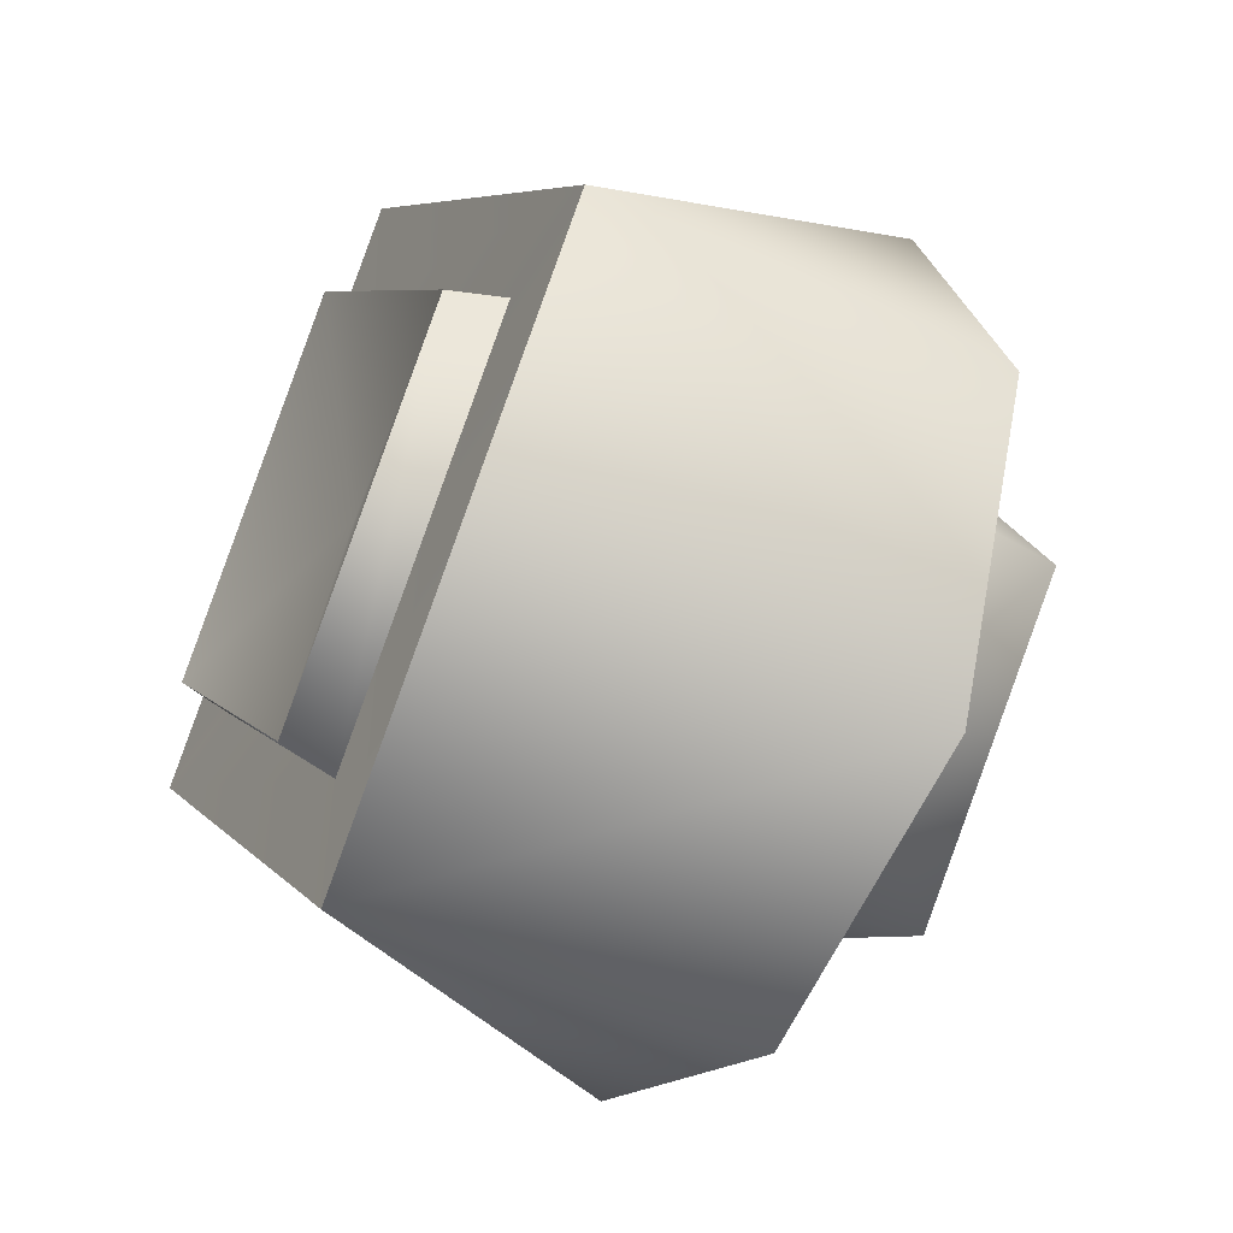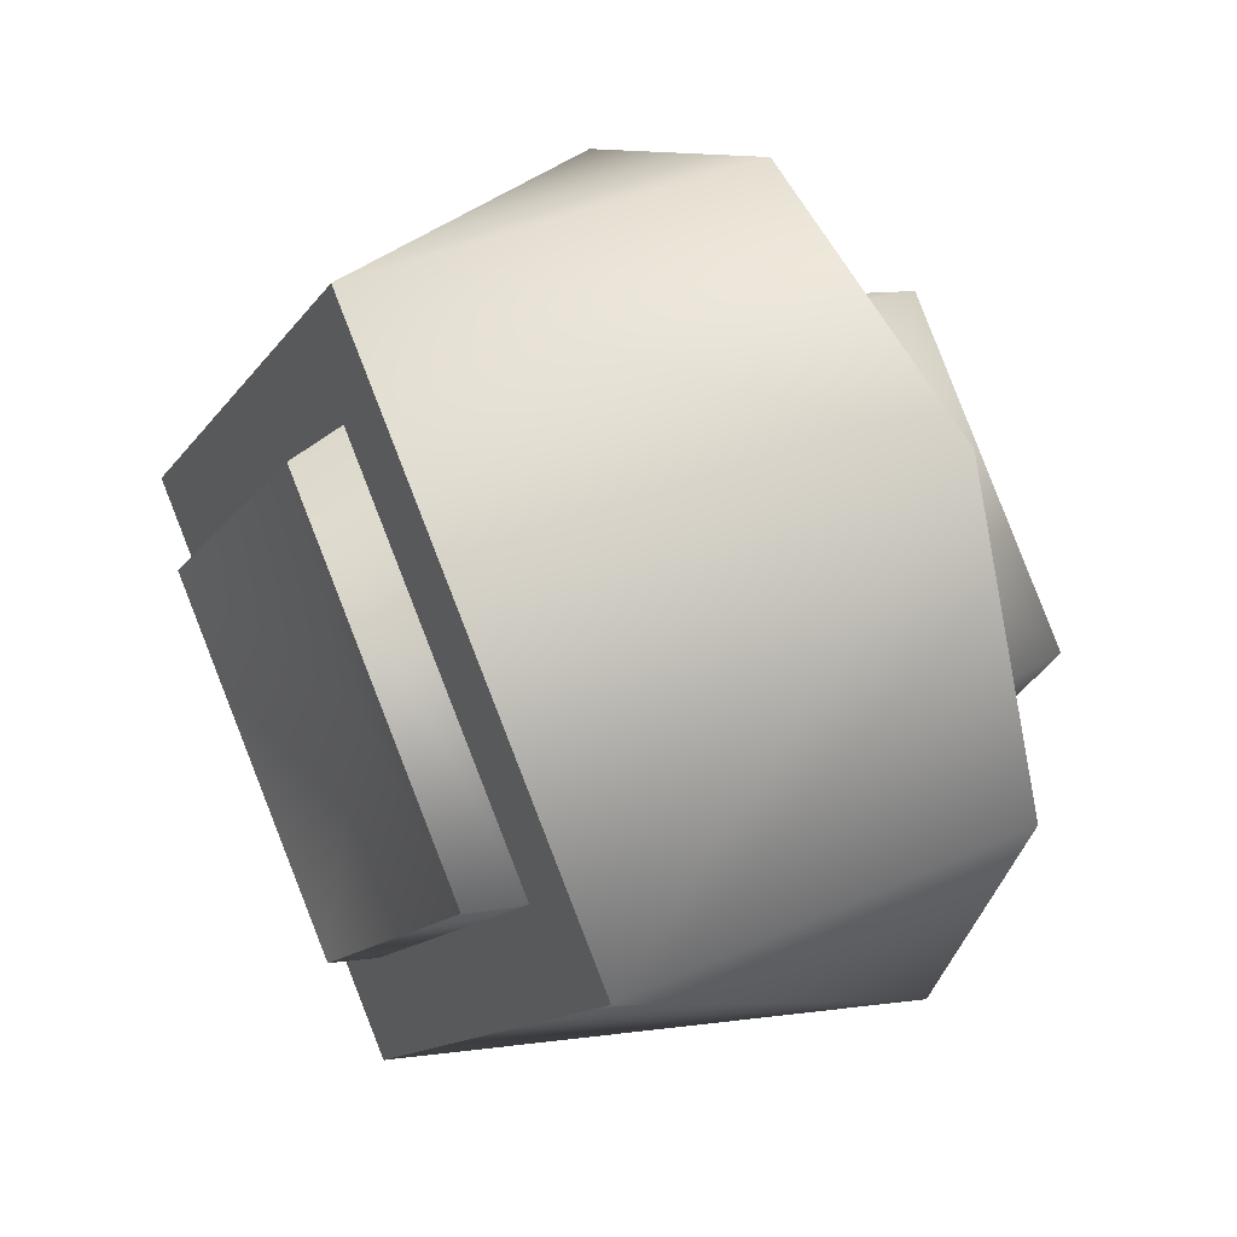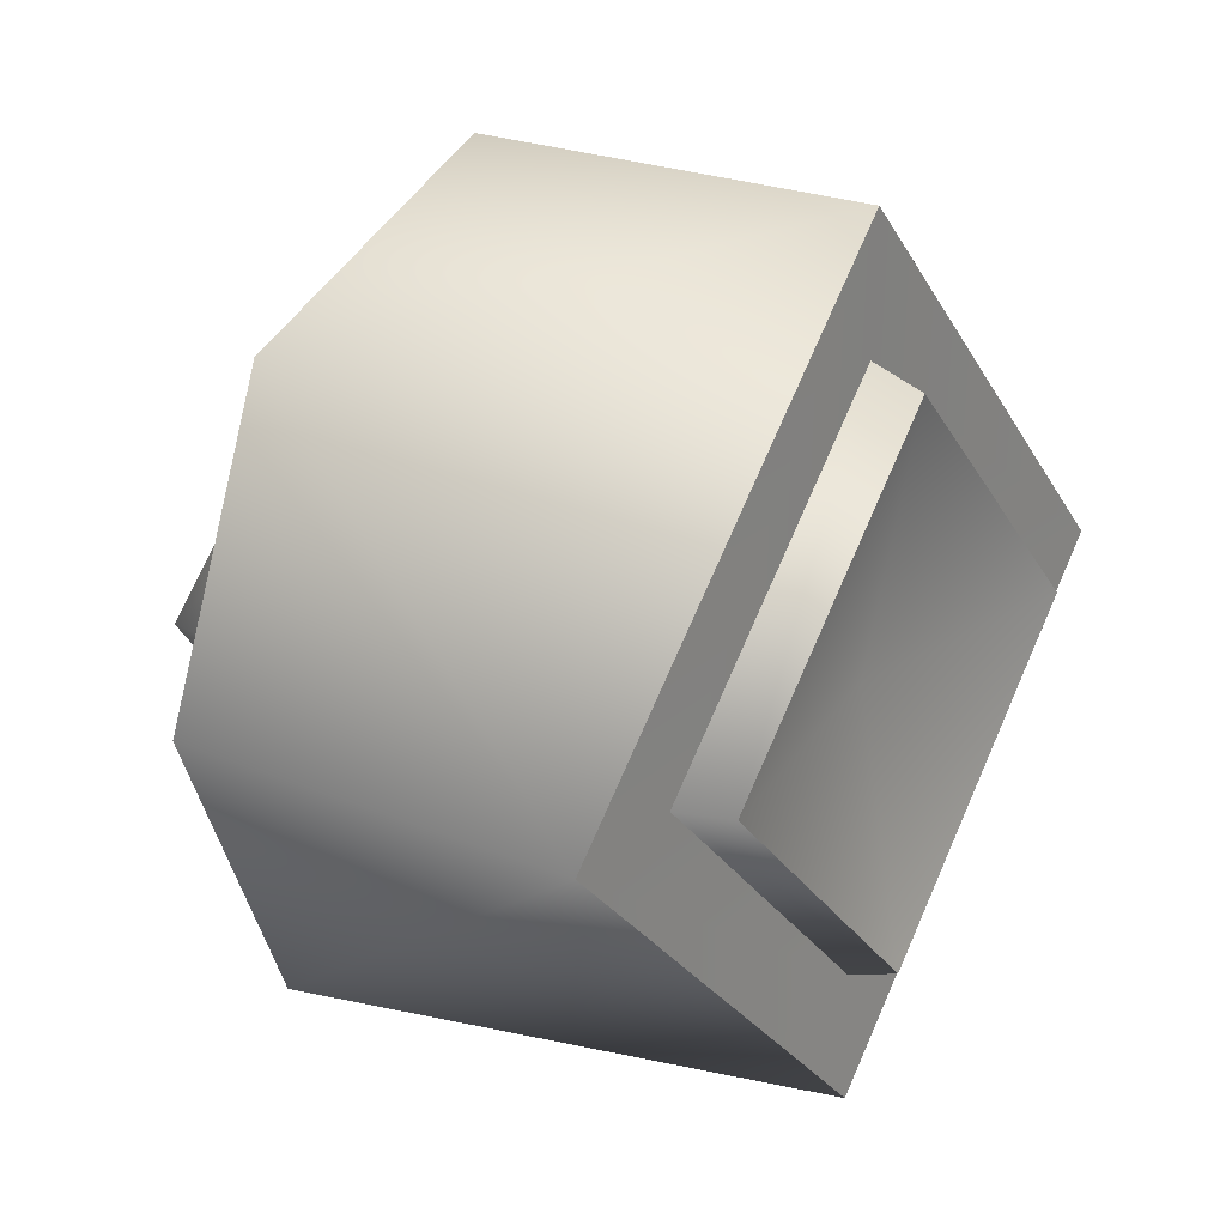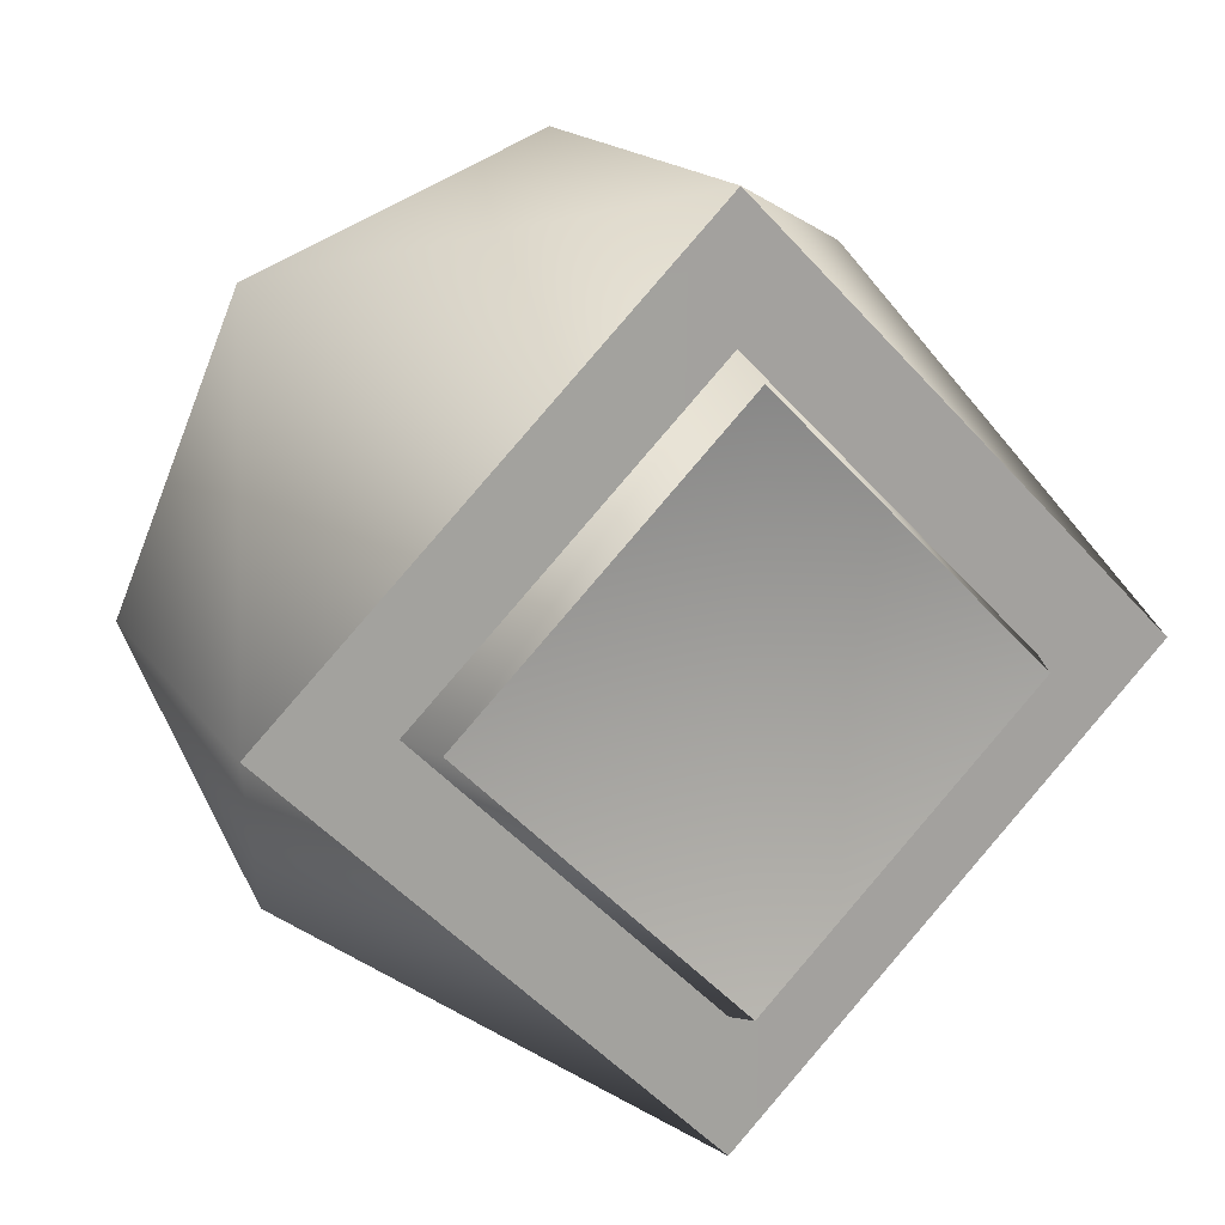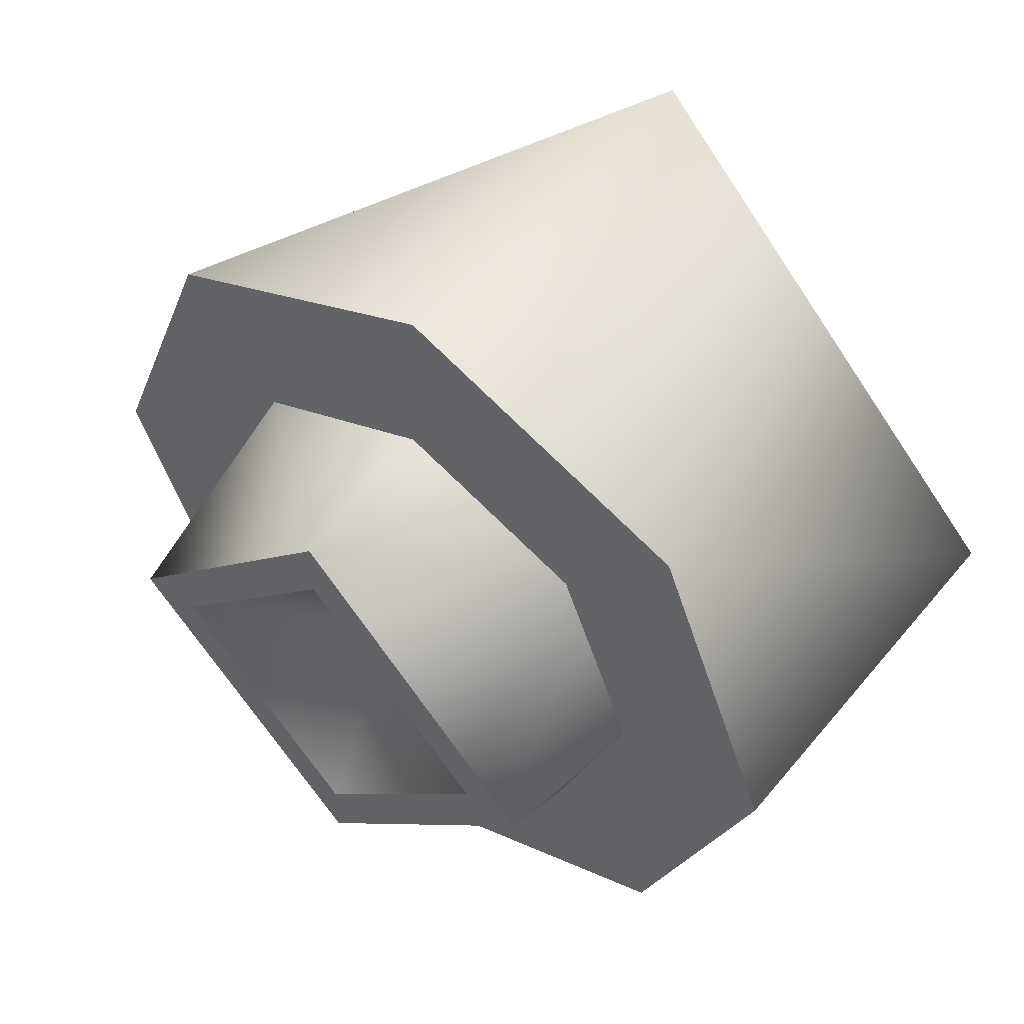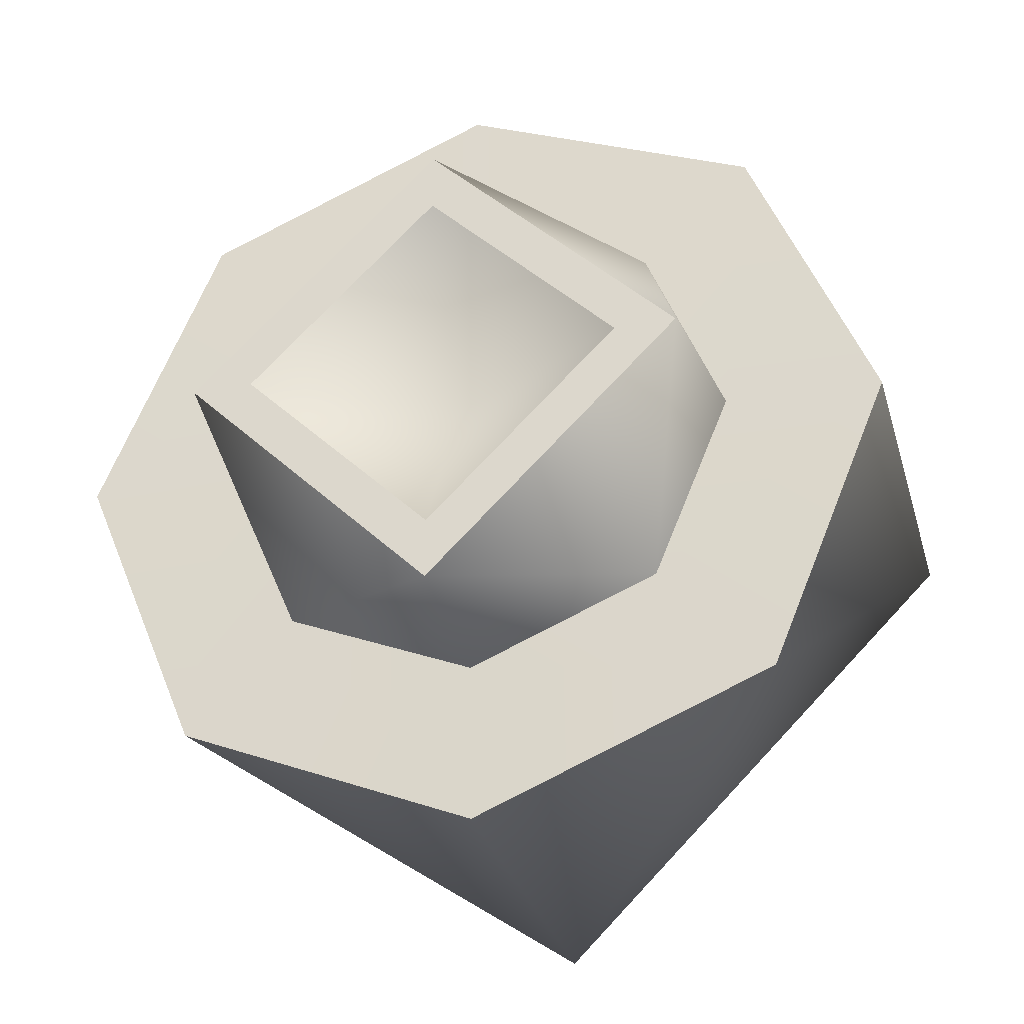
<metadata>
{"format":"obj","ext":"obj","renderer":"f3d","projection":"perspective","resolution":1024,"background":"white","views":[{"elev":-42.6,"azim":151.2,"up":"+Z"},{"elev":36.4,"azim":149.0,"up":"+Y"},{"elev":23.8,"azim":34.9,"up":"+Y"},{"elev":16.7,"azim":67.2,"up":"+Z"},{"elev":51.5,"azim":-51.8,"up":"+Y"},{"elev":-30.7,"azim":-74.8,"up":"+Y"}]}
</metadata>
<code>
g TireK_Iron_RF_LOD2
v -0.1373 0.1168 0.1168
v -0.1373 0.1651 1.49e-08
v 0.0223 0.1651 1.49e-08
v 0.0223 1.49e-08 0.1651
v -0.1373 1.49e-08 0.1651
v 0.0223 1.49e-08 1.49e-08
v 0.04152 1.49e-08 0.1068
v 0.04152 0.1068 1.49e-08
v -0.16 1.49e-08 1.49e-08
v -0.2004 0.07274 1.49e-08
v -0.2004 1.49e-08 0.07274
v -0.2004 1.49e-08 0.07274
v -0.2004 0.07274 1.49e-08
v -0.2004 1.49e-08 0.09629
v -0.2004 0.09629 1.49e-08
v -0.14 0.1039 1.49e-08
v -0.1373 0.1651 1.49e-08
v -0.14 0.07348 0.07348
v -0.1373 0.1168 0.1168
v -0.14 1.49e-08 0.1039
v -0.1373 1.49e-08 0.1651
v 0.0223 1.49e-08 0.1651
v 0.0223 0.1651 1.49e-08
v 0.0213 1.49e-08 0.1139
v 0.0213 0.1139 1.49e-08
v -0.2004 1.49e-08 0.09629
v -0.2004 0.09629 1.49e-08
v -0.14 0.07348 0.07348
v -0.14 0.1039 1.49e-08
v -0.14 1.49e-08 0.1039
v 0.0213 1.49e-08 0.1139
v 0.0213 0.1139 1.49e-08
v 0.04152 1.49e-08 0.1068
v 0.04152 0.1068 1.49e-08
v -0.1373 -0.1168 0.1168
v -0.1373 1.49e-08 0.1651
v 0.0223 1.49e-08 0.1651
v 0.0223 -0.1651 1.49e-08
v -0.1373 -0.1651 1.49e-08
v 0.04152 1.49e-08 0.1068
v 0.0223 1.49e-08 1.49e-08
v 0.04152 -0.1068 1.49e-08
v -0.16 1.49e-08 1.49e-08
v -0.2004 1.49e-08 0.07274
v -0.2004 -0.07274 1.49e-08
v -0.2004 -0.07274 1.49e-08
v -0.2004 1.49e-08 0.07274
v -0.2004 -0.09629 1.49e-08
v -0.2004 1.49e-08 0.09629
v -0.14 1.49e-08 0.1039
v -0.1373 1.49e-08 0.1651
v -0.14 -0.07348 0.07348
v -0.1373 -0.1168 0.1168
v -0.14 -0.1039 1.49e-08
v -0.1373 -0.1651 1.49e-08
v 0.0223 -0.1651 1.49e-08
v 0.0223 1.49e-08 0.1651
v 0.0213 -0.1139 1.49e-08
v 0.0213 1.49e-08 0.1139
v -0.2004 -0.09629 1.49e-08
v -0.2004 1.49e-08 0.09629
v -0.14 -0.07348 0.07348
v -0.14 1.49e-08 0.1039
v -0.14 -0.1039 1.49e-08
v 0.0213 -0.1139 1.49e-08
v 0.0213 1.49e-08 0.1139
v 0.04152 -0.1068 1.49e-08
v 0.04152 1.49e-08 0.1068
v -0.1373 -0.1168 -0.1168
v -0.1373 -0.1651 1.49e-08
v 0.0223 -0.1651 1.49e-08
v 0.0223 1.49e-08 -0.1651
v -0.1373 1.49e-08 -0.1651
v 0.04152 -0.1068 1.49e-08
v 0.0223 1.49e-08 1.49e-08
v 0.04152 1.49e-08 -0.1068
v -0.16 1.49e-08 1.49e-08
v -0.2004 -0.07274 1.49e-08
v -0.2004 1.49e-08 -0.07274
v -0.2004 1.49e-08 -0.07274
v -0.2004 -0.07274 1.49e-08
v -0.2004 1.49e-08 -0.09629
v -0.2004 -0.09629 1.49e-08
v -0.14 -0.1039 1.49e-08
v -0.1373 -0.1651 1.49e-08
v -0.14 -0.07348 -0.07348
v -0.1373 -0.1168 -0.1168
v -0.14 1.49e-08 -0.1039
v -0.1373 1.49e-08 -0.1651
v 0.0223 1.49e-08 -0.1651
v 0.0223 -0.1651 1.49e-08
v 0.0213 1.49e-08 -0.1139
v 0.0213 -0.1139 1.49e-08
v -0.2004 1.49e-08 -0.09629
v -0.2004 -0.09629 1.49e-08
v -0.14 -0.07348 -0.07348
v -0.14 -0.1039 1.49e-08
v -0.14 1.49e-08 -0.1039
v 0.0213 1.49e-08 -0.1139
v 0.0213 -0.1139 1.49e-08
v 0.04152 1.49e-08 -0.1068
v 0.04152 -0.1068 1.49e-08
v -0.1373 0.1168 -0.1168
v -0.1373 1.49e-08 -0.1651
v 0.0223 1.49e-08 -0.1651
v 0.0223 0.1651 1.49e-08
v -0.1373 0.1651 1.49e-08
v 0.04152 1.49e-08 -0.1068
v 0.0223 1.49e-08 1.49e-08
v 0.04152 0.1068 1.49e-08
v -0.16 1.49e-08 1.49e-08
v -0.2004 1.49e-08 -0.07274
v -0.2004 0.07274 1.49e-08
v -0.2004 0.07274 1.49e-08
v -0.2004 1.49e-08 -0.07274
v -0.2004 0.09629 1.49e-08
v -0.2004 1.49e-08 -0.09629
v -0.14 1.49e-08 -0.1039
v -0.1373 1.49e-08 -0.1651
v -0.14 0.07348 -0.07348
v -0.1373 0.1168 -0.1168
v -0.14 0.1039 1.49e-08
v -0.1373 0.1651 1.49e-08
v 0.0223 0.1651 1.49e-08
v 0.0223 1.49e-08 -0.1651
v 0.0213 0.1139 1.49e-08
v 0.0213 1.49e-08 -0.1139
v -0.2004 0.09629 1.49e-08
v -0.2004 1.49e-08 -0.09629
v -0.14 0.07348 -0.07348
v -0.14 1.49e-08 -0.1039
v -0.14 0.1039 1.49e-08
v 0.0213 0.1139 1.49e-08
v 0.0213 1.49e-08 -0.1139
v 0.04152 0.1068 1.49e-08
v 0.04152 1.49e-08 -0.1068
g TireK_Iron_RF_LOD2_0
f 3 2 1
f 4 3 1
f 5 4 1
f 8 7 6
f 11 10 9
f 14 13 12
f 14 15 13
f 18 17 16
f 18 19 17
f 20 19 18
f 20 21 19
f 24 23 22
f 24 25 23
f 28 27 26
f 29 27 28
f 30 28 26
f 33 32 31
f 33 34 32
f 37 36 35
f 38 37 35
f 39 38 35
f 42 41 40
f 45 44 43
f 48 47 46
f 48 49 47
f 52 51 50
f 52 53 51
f 54 53 52
f 54 55 53
f 58 57 56
f 58 59 57
f 62 61 60
f 63 61 62
f 64 62 60
f 67 66 65
f 67 68 66
f 71 70 69
f 72 71 69
f 73 72 69
f 76 75 74
f 79 78 77
f 82 81 80
f 82 83 81
f 86 85 84
f 86 87 85
f 88 87 86
f 88 89 87
f 92 91 90
f 92 93 91
f 96 95 94
f 97 95 96
f 98 96 94
f 101 100 99
f 101 102 100
f 105 104 103
f 106 105 103
f 107 106 103
f 110 109 108
f 113 112 111
f 116 115 114
f 116 117 115
f 120 119 118
f 120 121 119
f 122 121 120
f 122 123 121
f 126 125 124
f 126 127 125
f 130 129 128
f 131 129 130
f 132 130 128
f 135 134 133
f 135 136 134

</code>
